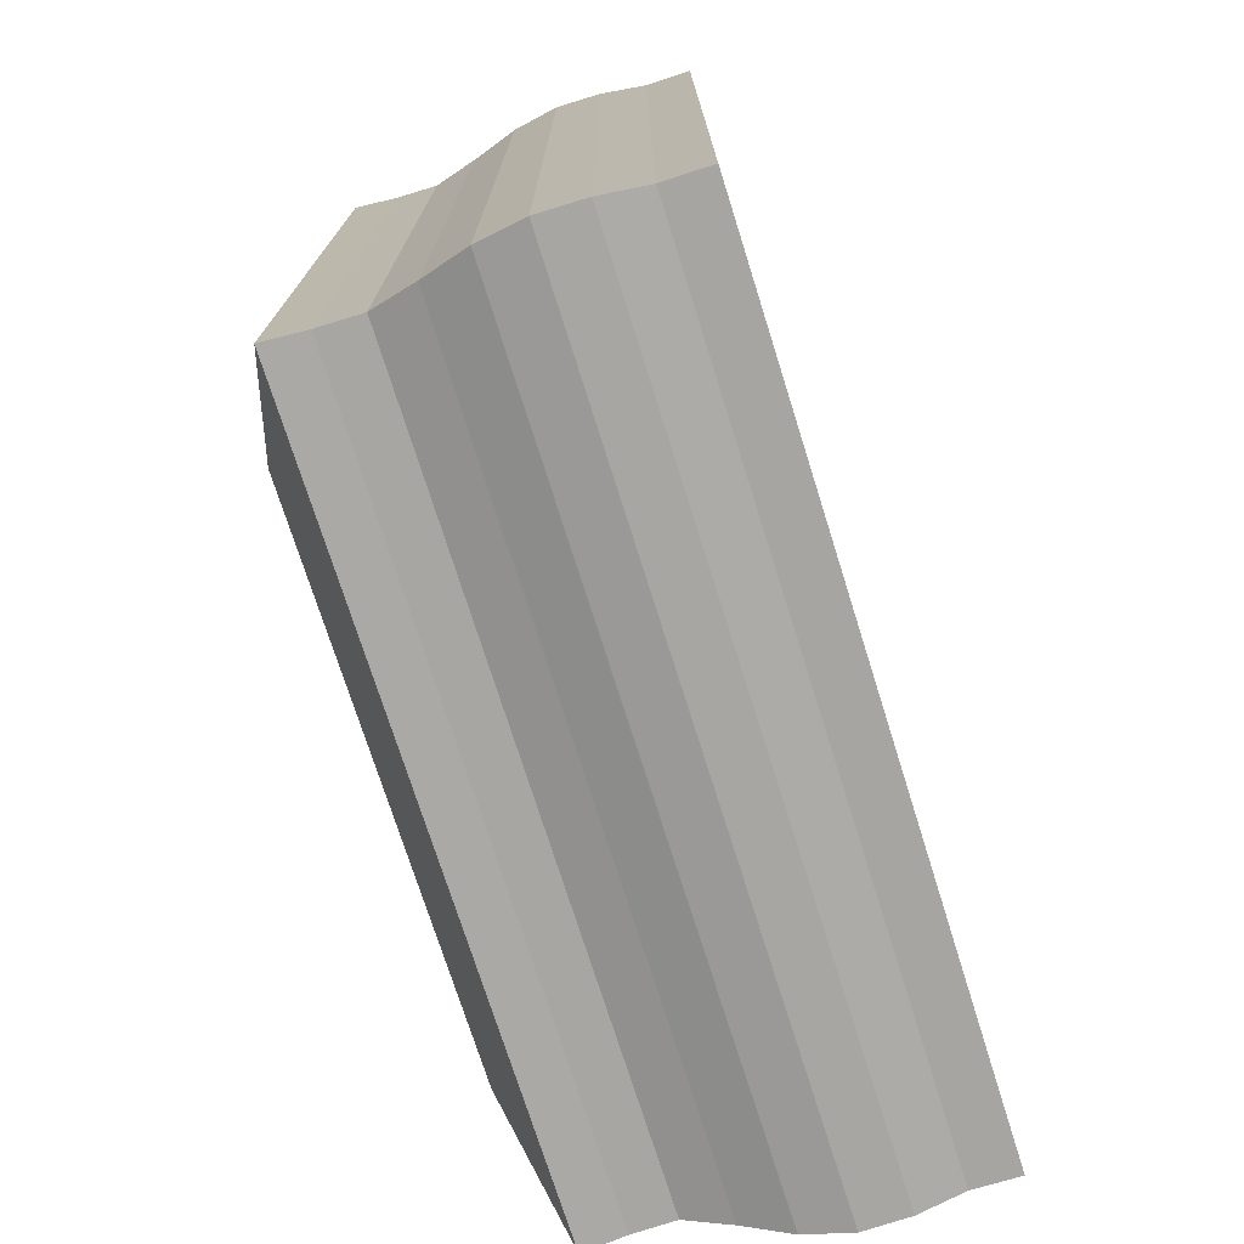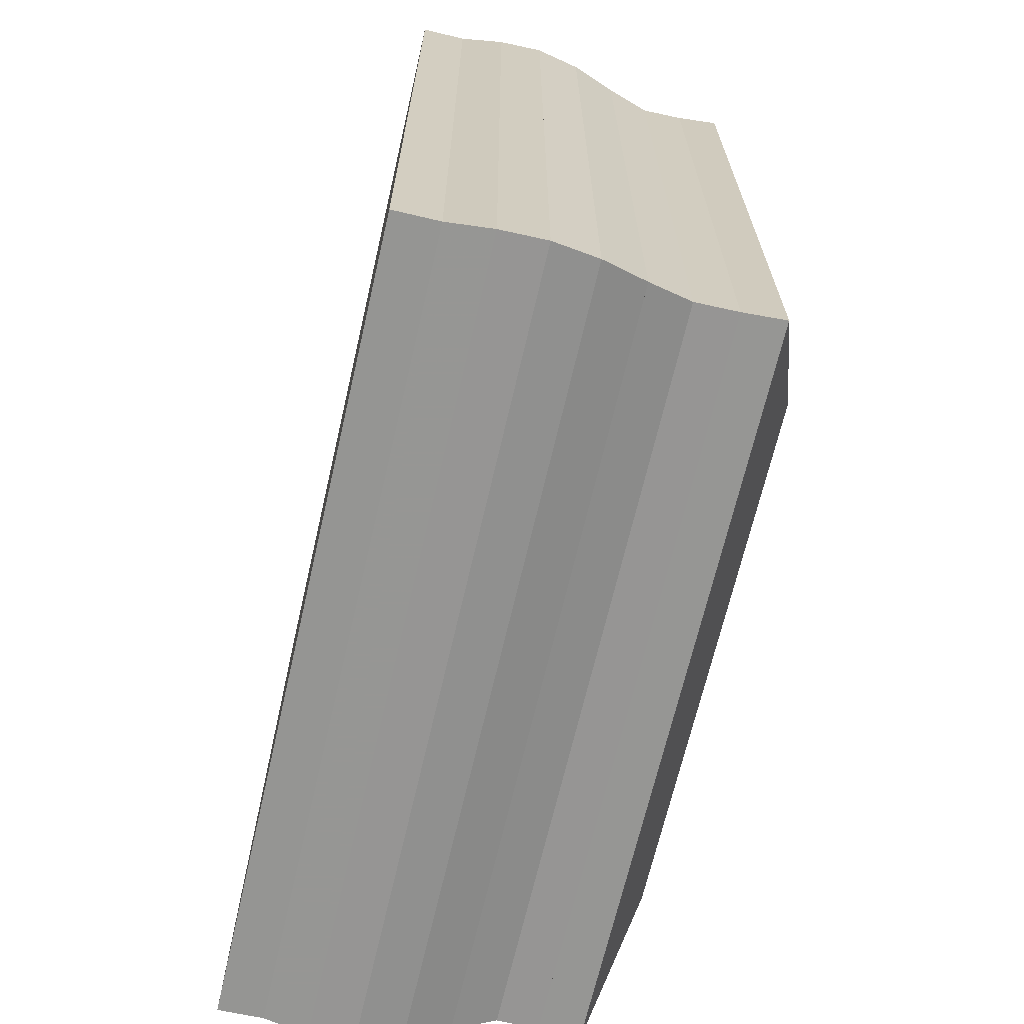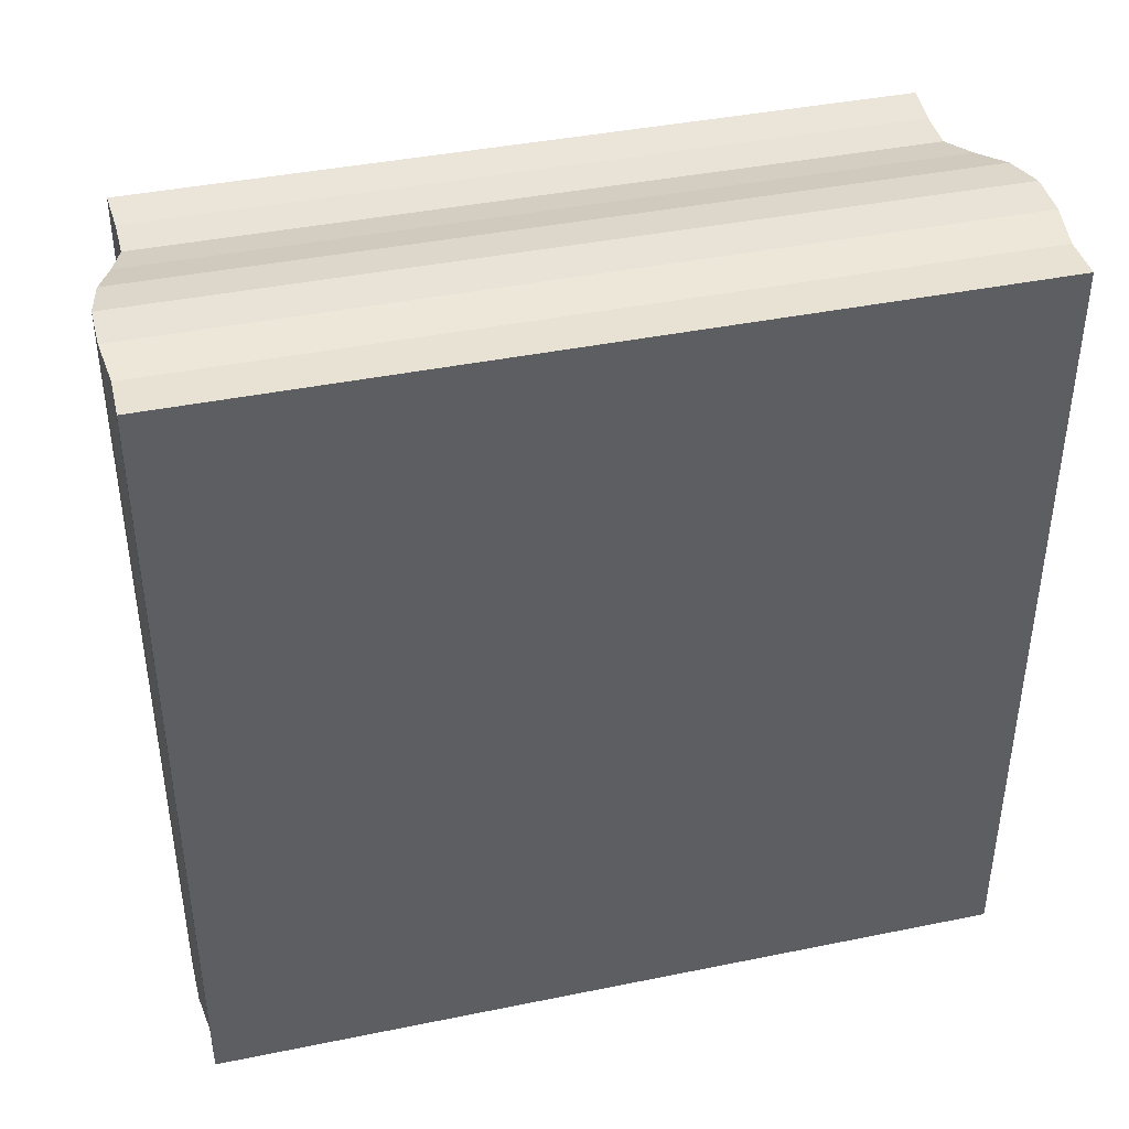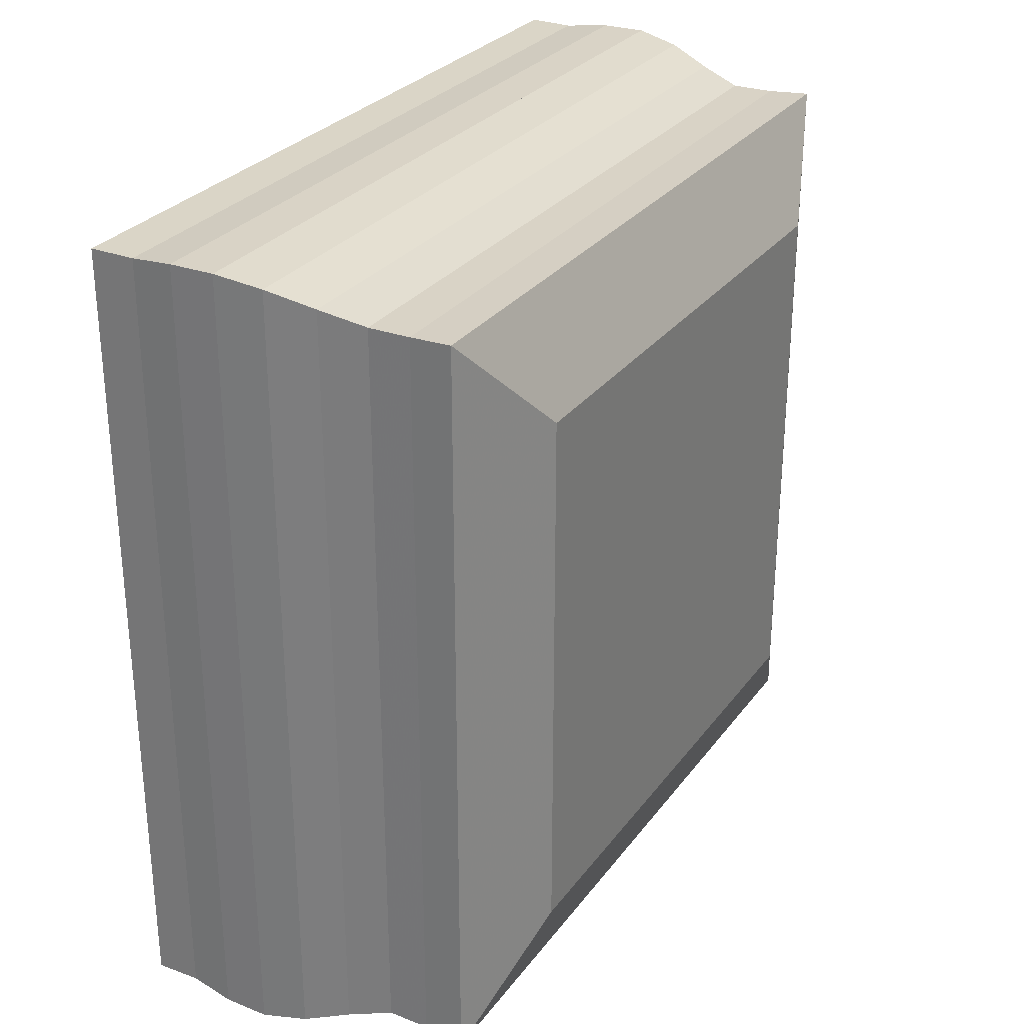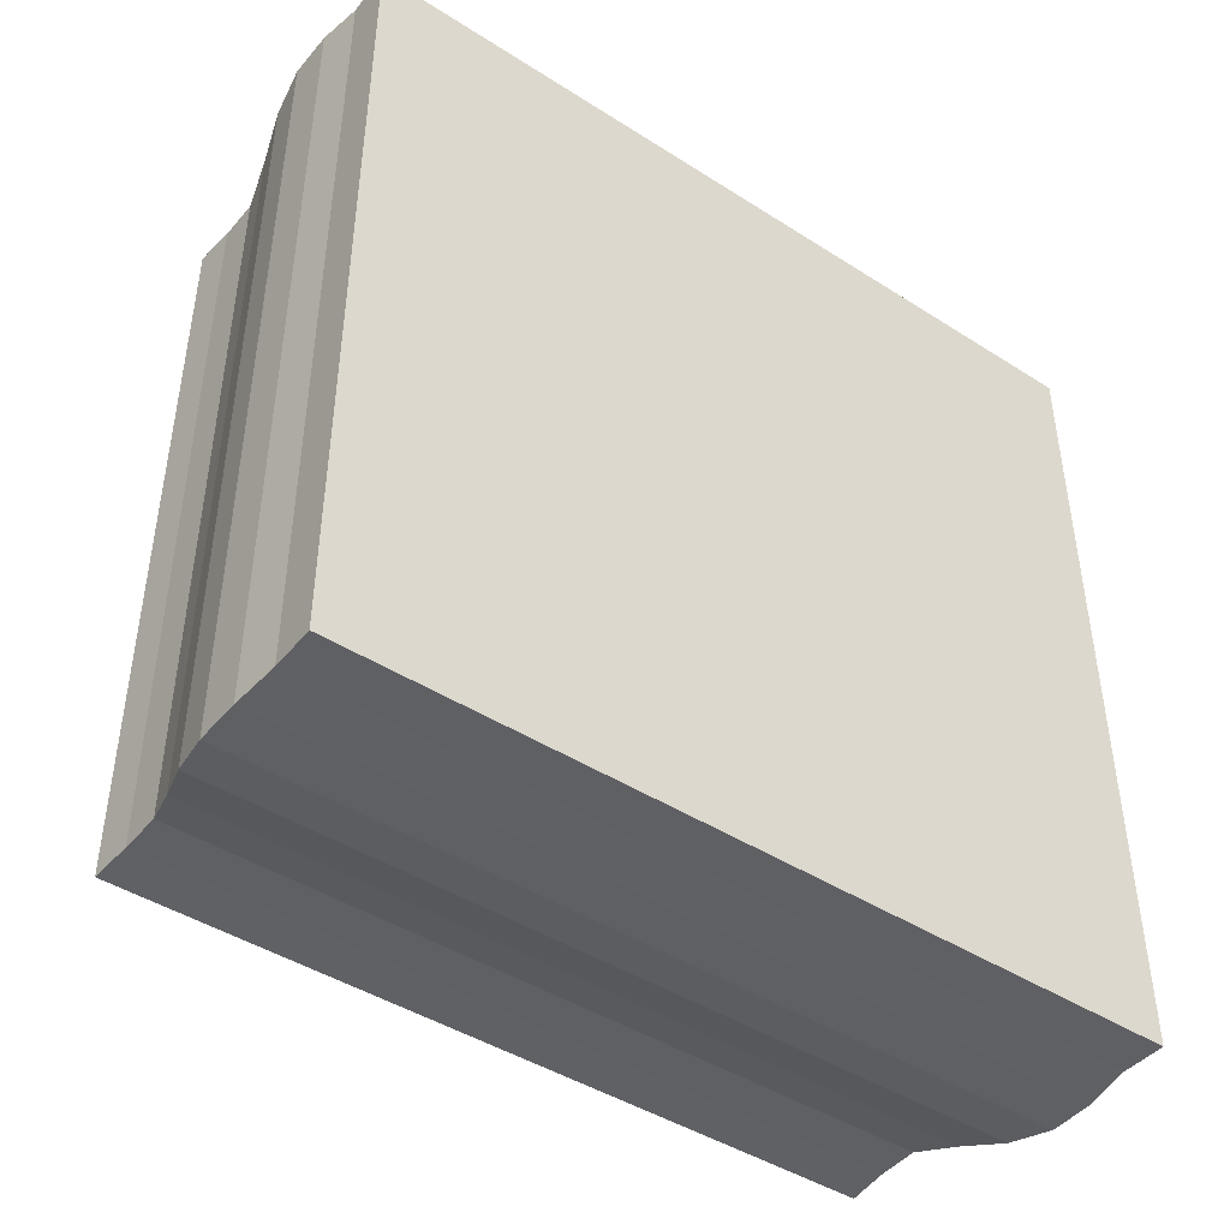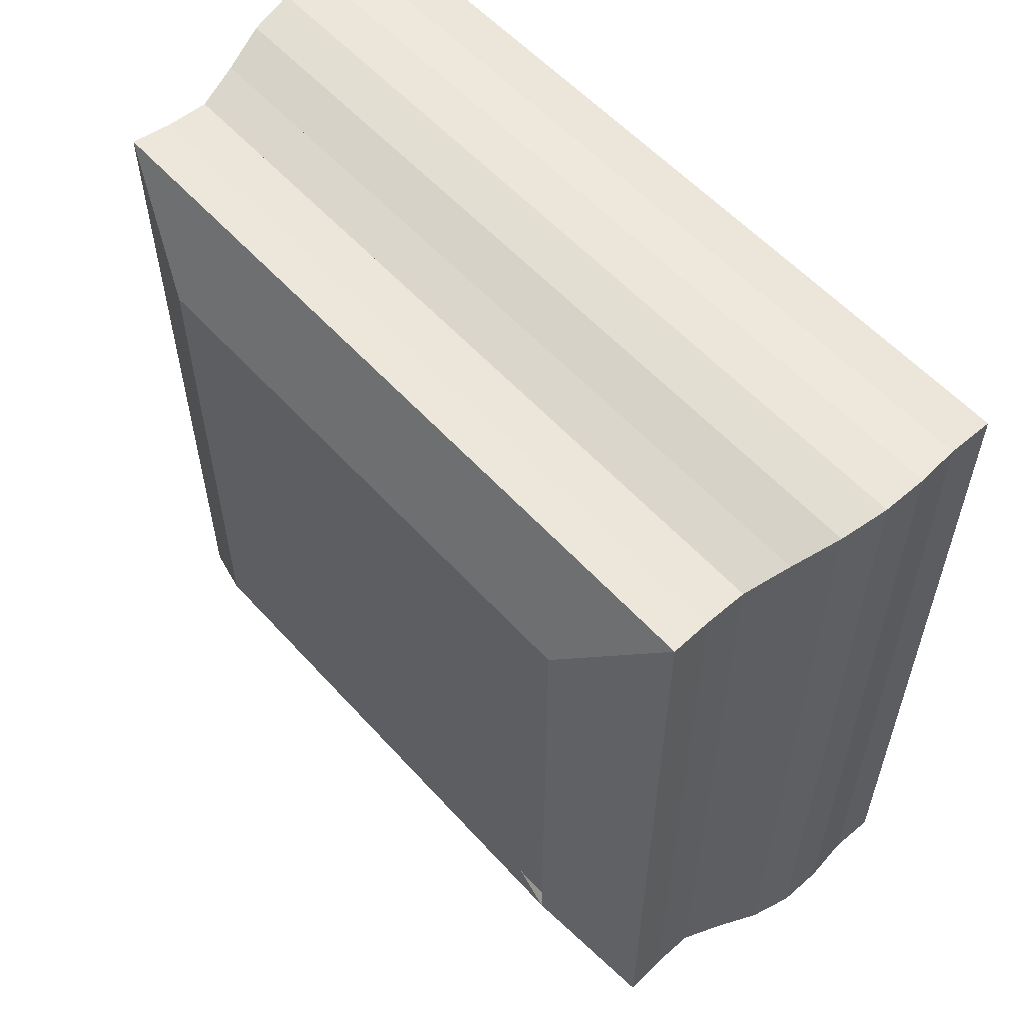
<metadata>
{"format":"obj","ext":"obj","renderer":"f3d","projection":"perspective","resolution":1024,"background":"white","views":[{"elev":-74.0,"azim":17.5,"up":"+Z"},{"elev":-67.4,"azim":167.0,"up":"+Y"},{"elev":41.1,"azim":76.1,"up":"+Z"},{"elev":28.7,"azim":-150.7,"up":"+Y"},{"elev":-44.3,"azim":53.3,"up":"+Z"},{"elev":56.8,"azim":-41.5,"up":"+Y"}]}
</metadata>
<code>
v 0 -1 -1
v 0 -1 1
v 0 1 1
v 0 1 -1
v 0.1552 -1.397 -1.397
v 0.1552 -1.397 1.397
v 0.1552 1.397 1.397
v 0.1552 1.397 -1.397
v 0.3093 -1.387 -1.387
v 0.3093 -1.387 1.387
v 0.3093 1.387 1.387
v 0.3093 1.387 -1.387
v 0.4632 -1.385 -1.385
v 0.4632 -1.385 1.385
v 0.4632 1.385 1.385
v 0.4632 1.385 -1.385
v 0.622 -1.429 -1.429
v 0.622 -1.429 1.429
v 0.622 1.429 1.429
v 0.622 1.429 -1.429
v 0.7866 -1.482 -1.482
v 0.7866 -1.482 1.482
v 0.7866 1.482 1.482
v 0.7866 1.482 -1.482
v 0.9545 -1.511 -1.511
v 0.9545 -1.511 1.511
v 0.9545 1.511 1.511
v 0.9545 1.511 -1.511
v 1.122 -1.509 -1.509
v 1.122 -1.509 1.509
v 1.122 1.509 1.509
v 1.122 1.509 -1.509
v 1.288 -1.489 -1.489
v 1.288 -1.489 1.489
v 1.288 1.489 1.489
v 1.288 1.489 -1.489
v 1.453 -1.491 -1.491
v 1.453 -1.491 1.491
v 1.453 1.491 1.491
v 1.453 1.491 -1.491
f 1 2 4 5
f 5 6 7 8
f 5 6 2 1
f 6 7 3 2
f 7 8 4 3
f 8 5 1 4
f 9 10 11 12
f 9 10 6 5
f 10 11 7 6
f 11 12 8 7
f 12 9 5 8
f 13 14 15 16
f 13 14 10 9
f 14 15 11 10
f 15 16 12 11
f 16 13 9 12
f 17 18 19 20
f 17 18 14 13
f 18 19 15 14
f 19 20 16 15
f 20 17 13 16
f 21 22 23 24
f 21 22 18 17
f 22 23 19 18
f 23 24 20 19
f 24 21 17 20
f 25 26 27 28
f 25 26 22 21
f 26 27 23 22
f 27 28 24 23
f 28 25 21 24
f 29 30 31 32
f 29 30 26 25
f 30 31 27 26
f 31 32 28 27
f 32 29 25 28
f 33 34 35 36
f 33 34 30 29
f 34 35 31 30
f 35 36 32 31
f 36 33 29 32
f 37 38 39 40
f 37 38 34 33
f 38 39 35 34
f 39 40 36 35
f 40 37 33 36

</code>
